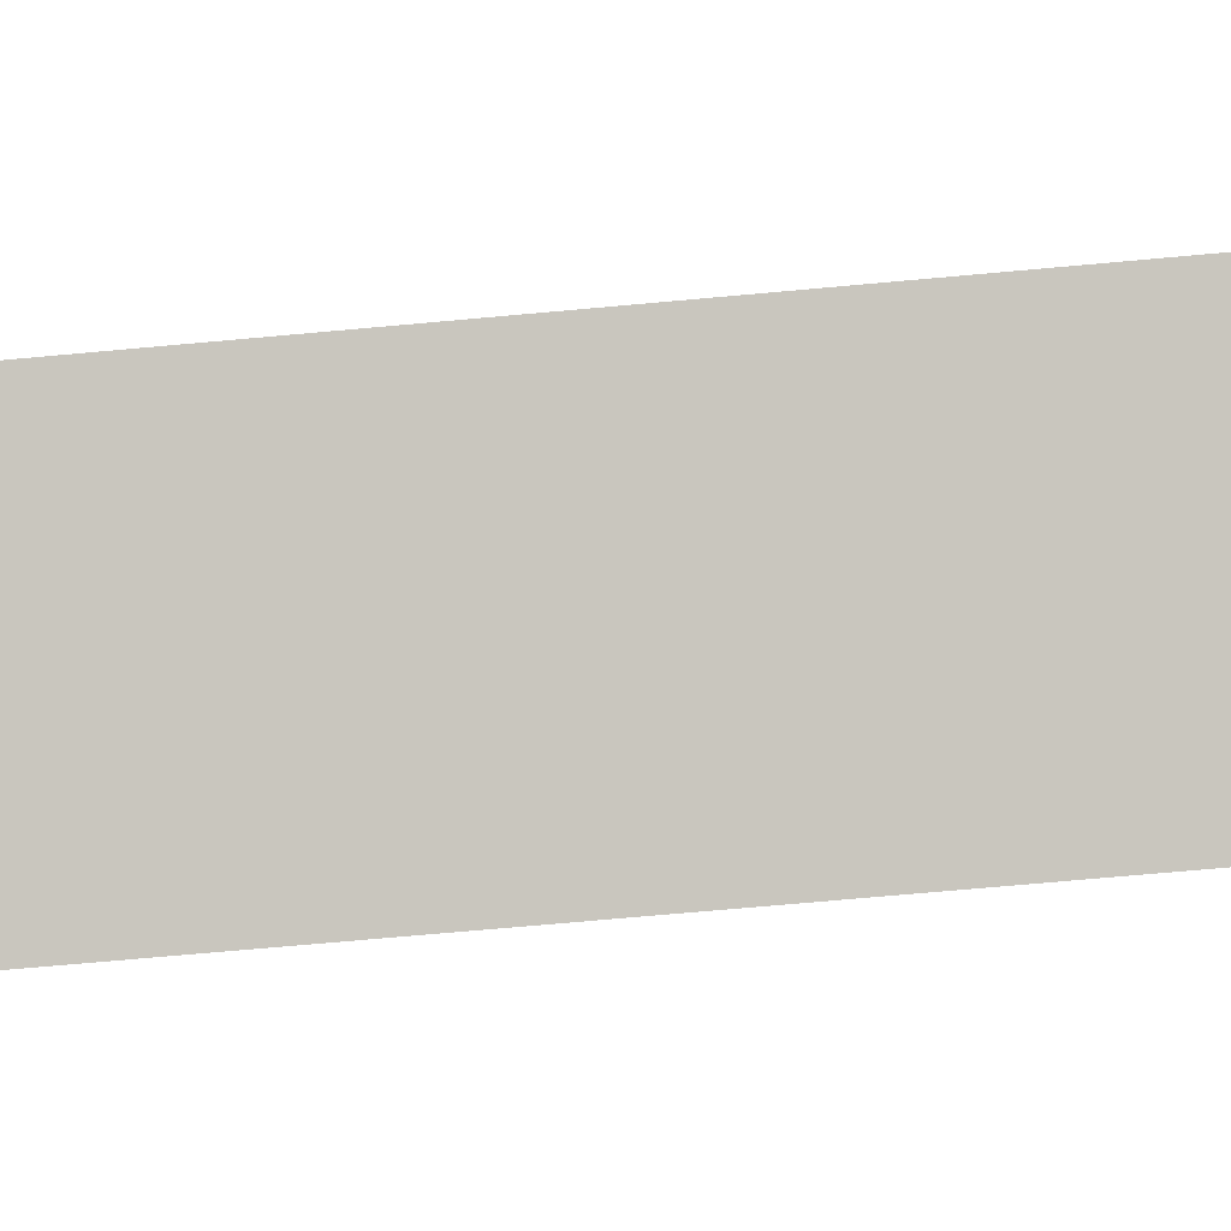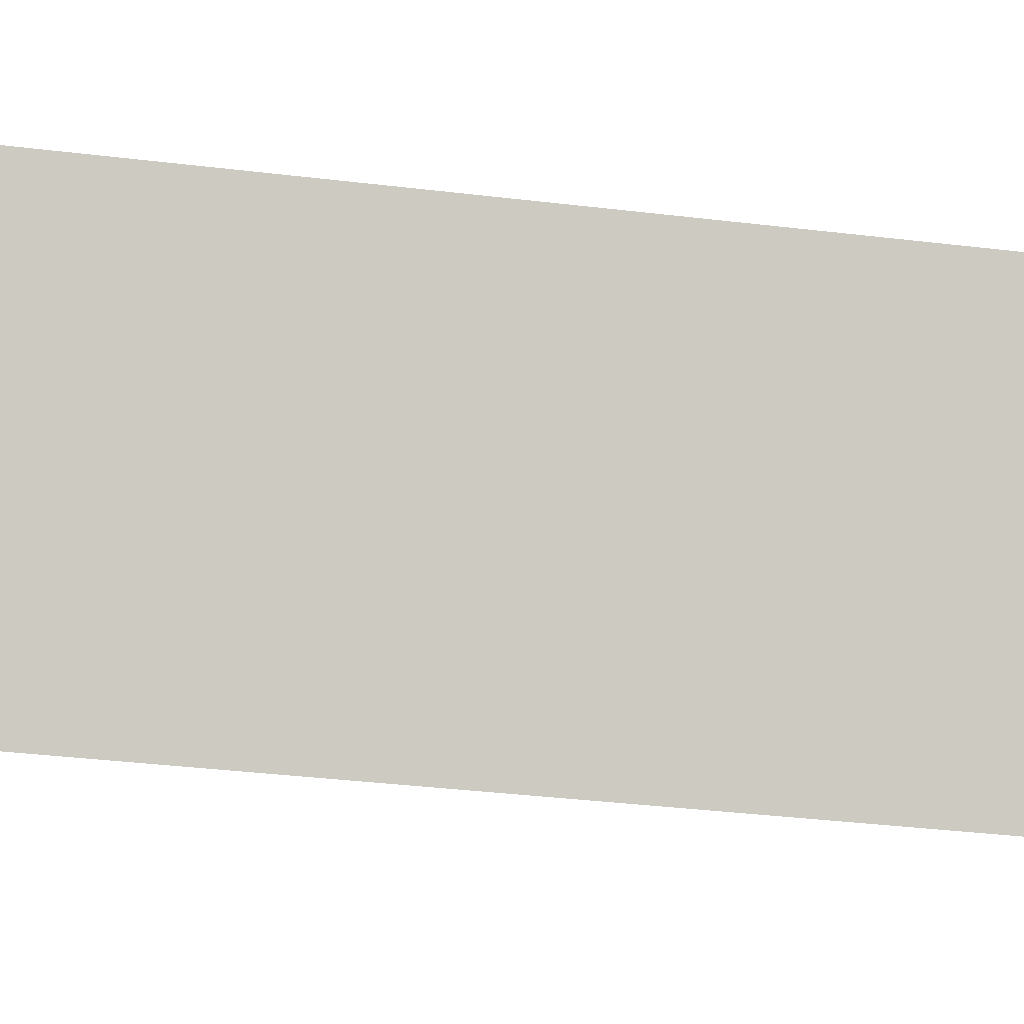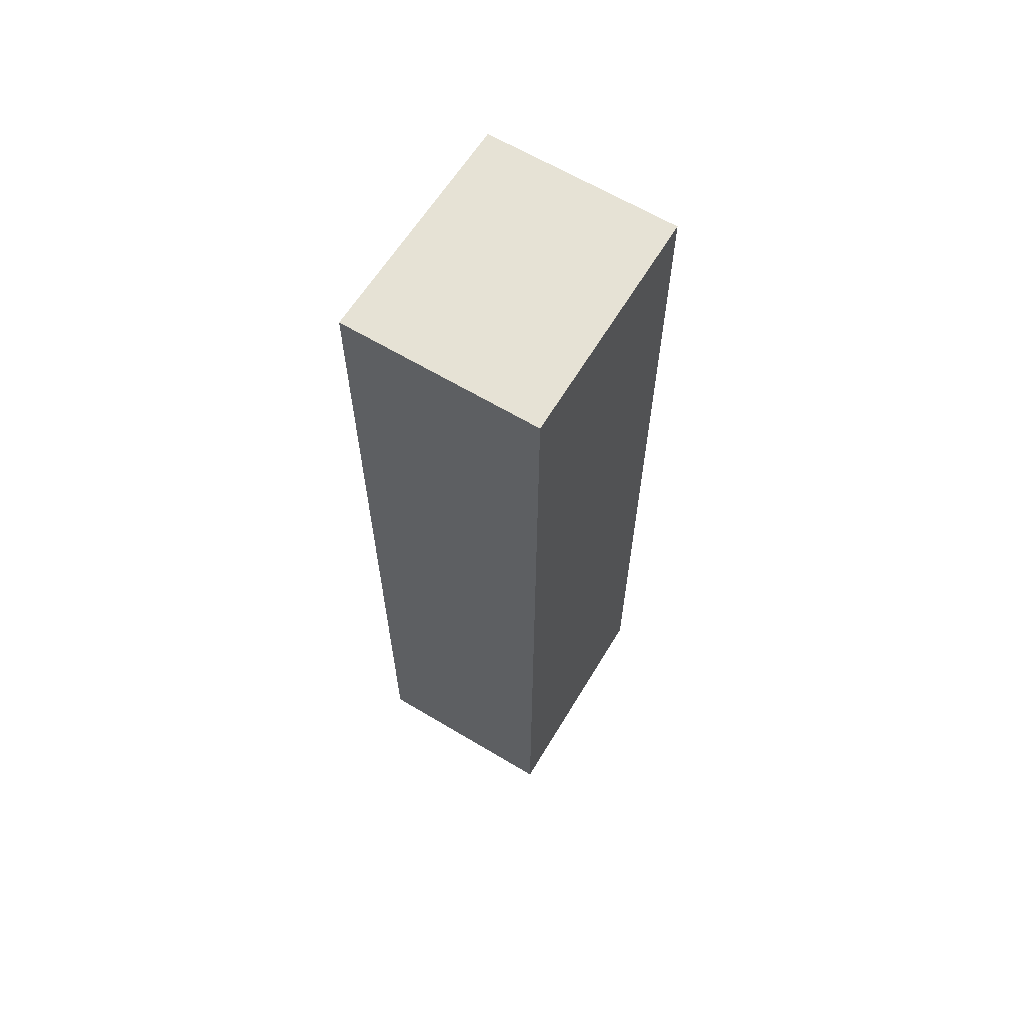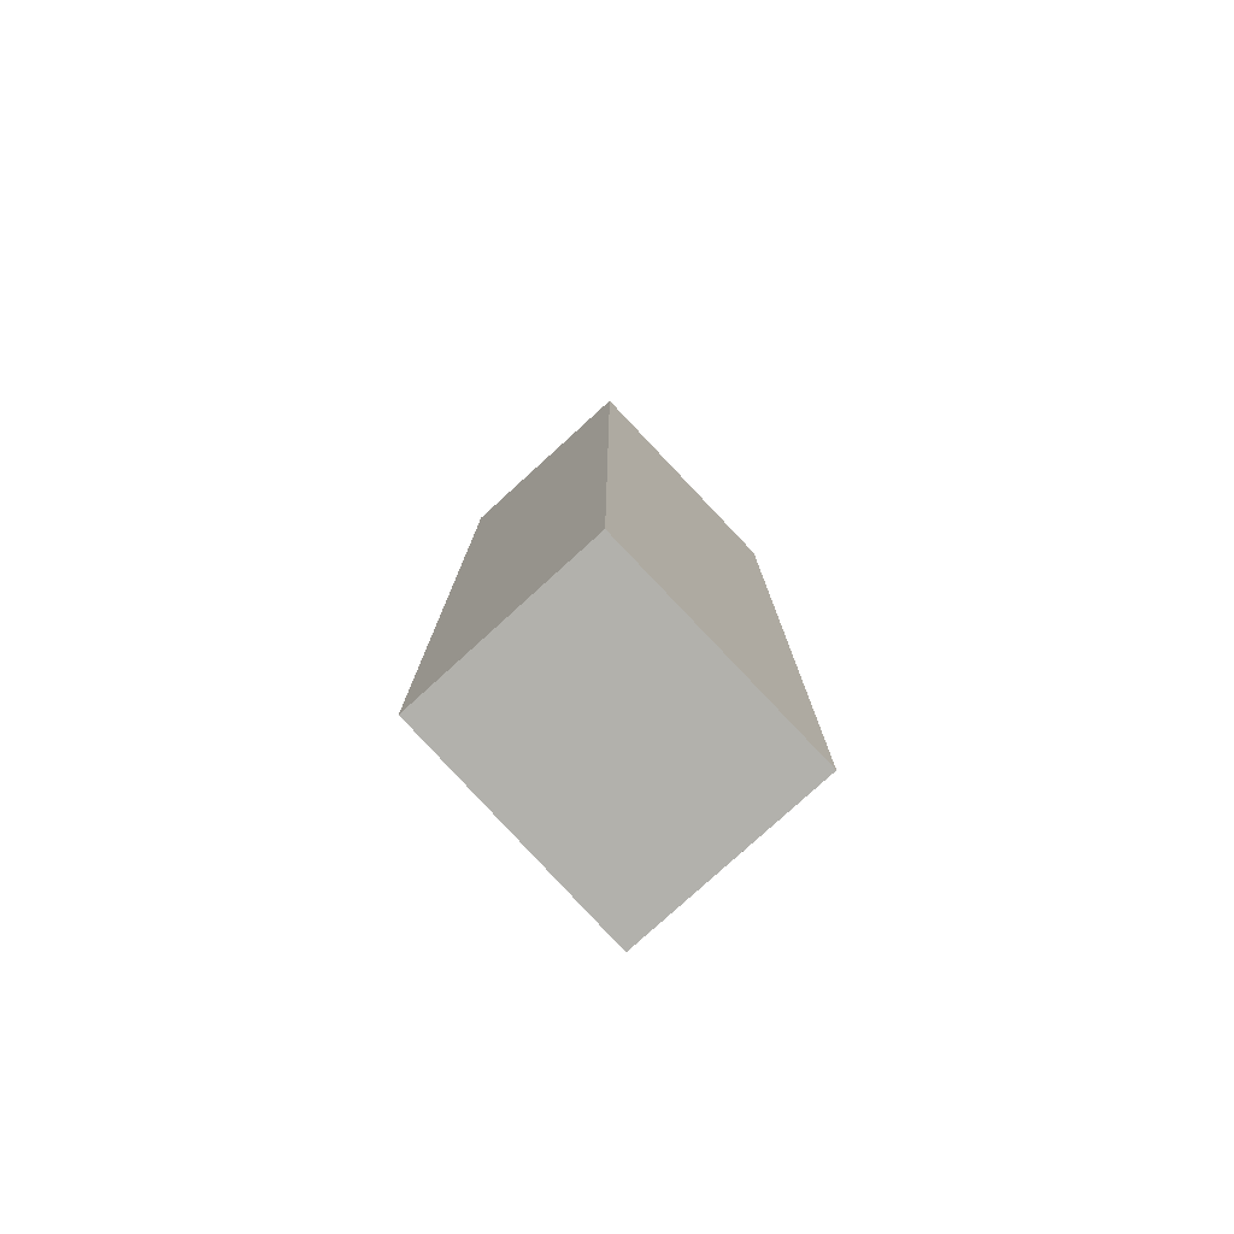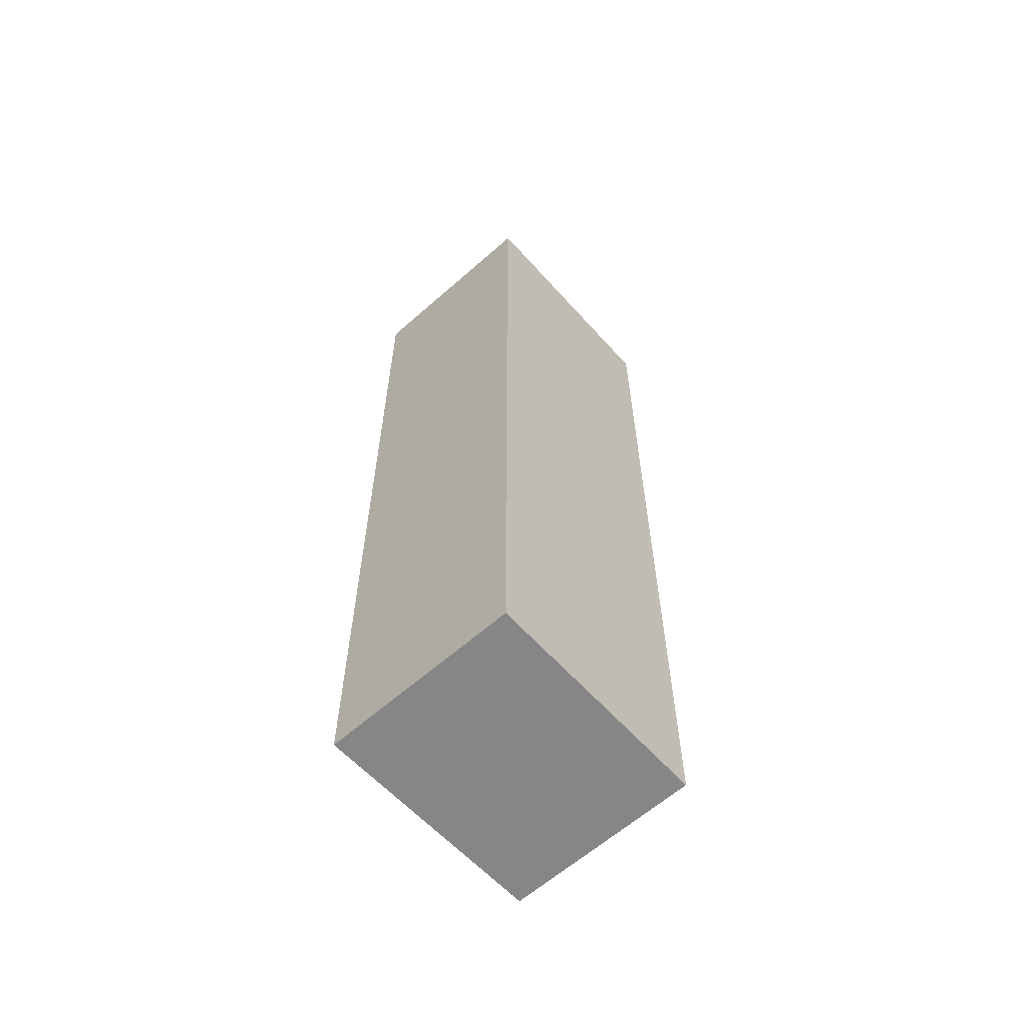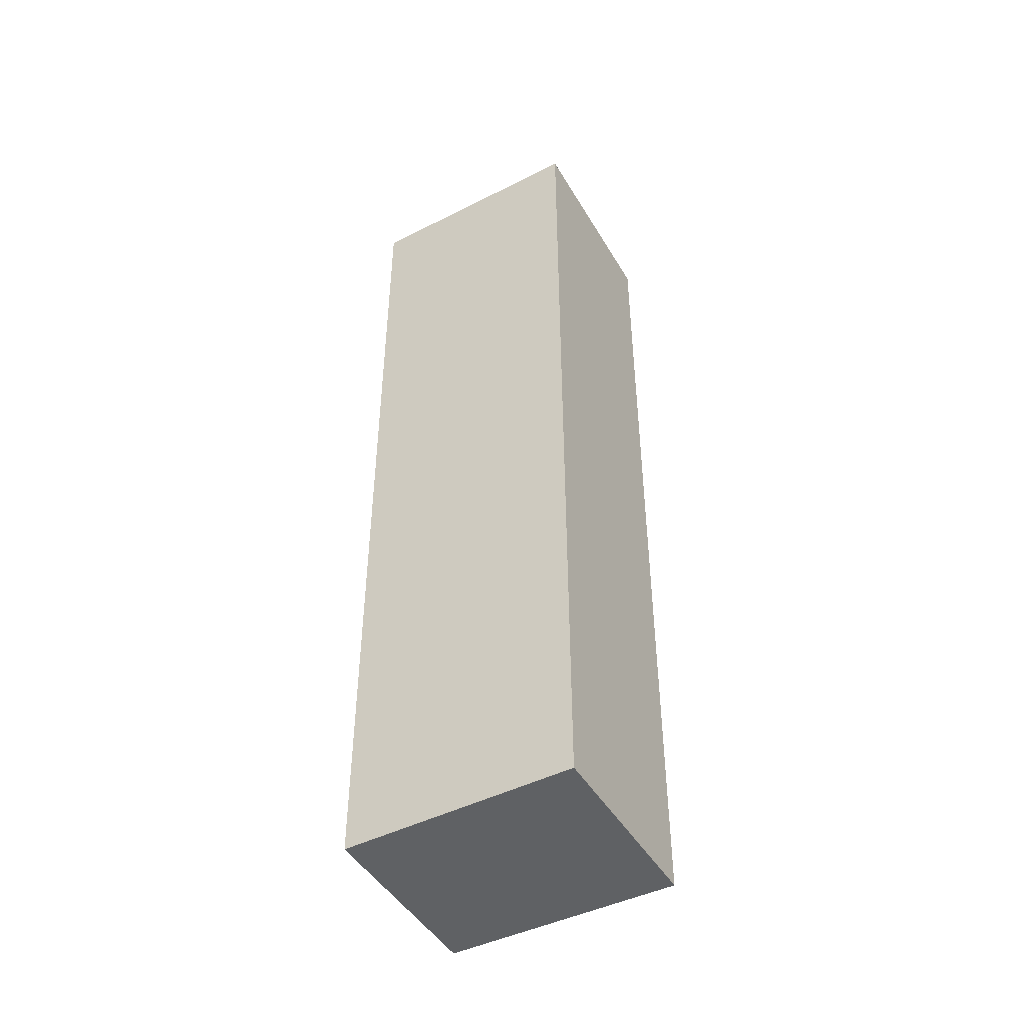
<metadata>
{"format":"obj","ext":"obj","renderer":"f3d","projection":"perspective","resolution":1024,"background":"white","views":[{"elev":-65.3,"azim":-84.6,"up":"+Z"},{"elev":-29.0,"azim":79.1,"up":"+Z"},{"elev":64.0,"azim":-122.8,"up":"+Y"},{"elev":-78.9,"azim":68.4,"up":"+Y"},{"elev":-62.1,"azim":-112.1,"up":"+Y"},{"elev":-46.1,"azim":145.1,"up":"+Y"}]}
</metadata>
<code>
v  0 10 6.124e-16
v  2.032 10 -0.7
v  1.921 10 -0.94
v  2.987 10 1.351
v  1.184 10 2.235
v  1.111 10 2.271
v  2.987 -8.272e-17 1.351
v  1.921 5.756e-17 -0.94
v  2.032 4.286e-17 -0.7
v  0 0 0
v  1.111 -1.391e-16 2.271
v  1.184 -1.369e-16 2.235
g defaultobject
f 1 2 3
f 2 1 4
f 4 1 5
f 5 1 6
f 7 2 4
f 2 7 3
f 3 7 8
f 8 7 9
f 8 1 3
f 1 8 10
f 10 6 1
f 6 10 11
f 5 7 4
f 7 5 6
f 7 6 12
f 12 6 11
f 9 10 8
f 10 9 7
f 10 7 12
f 10 12 11

</code>
